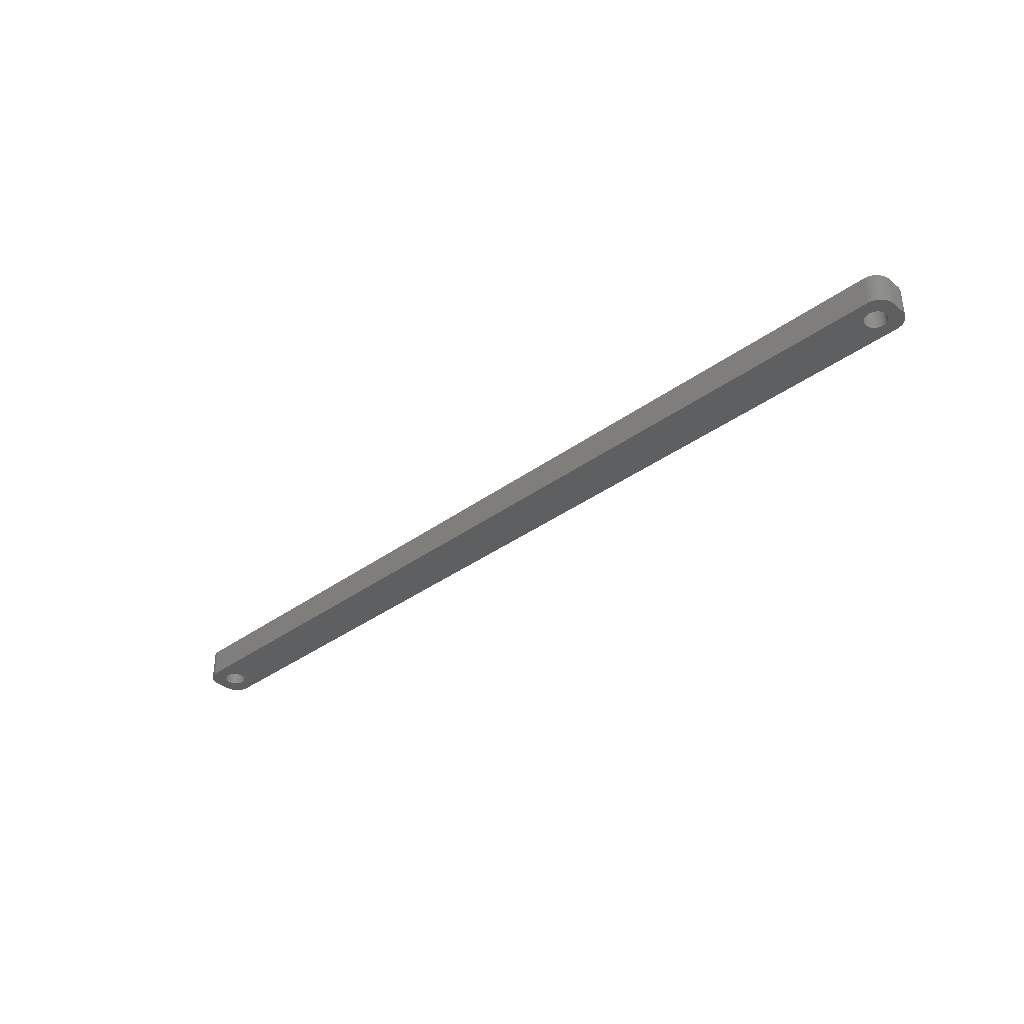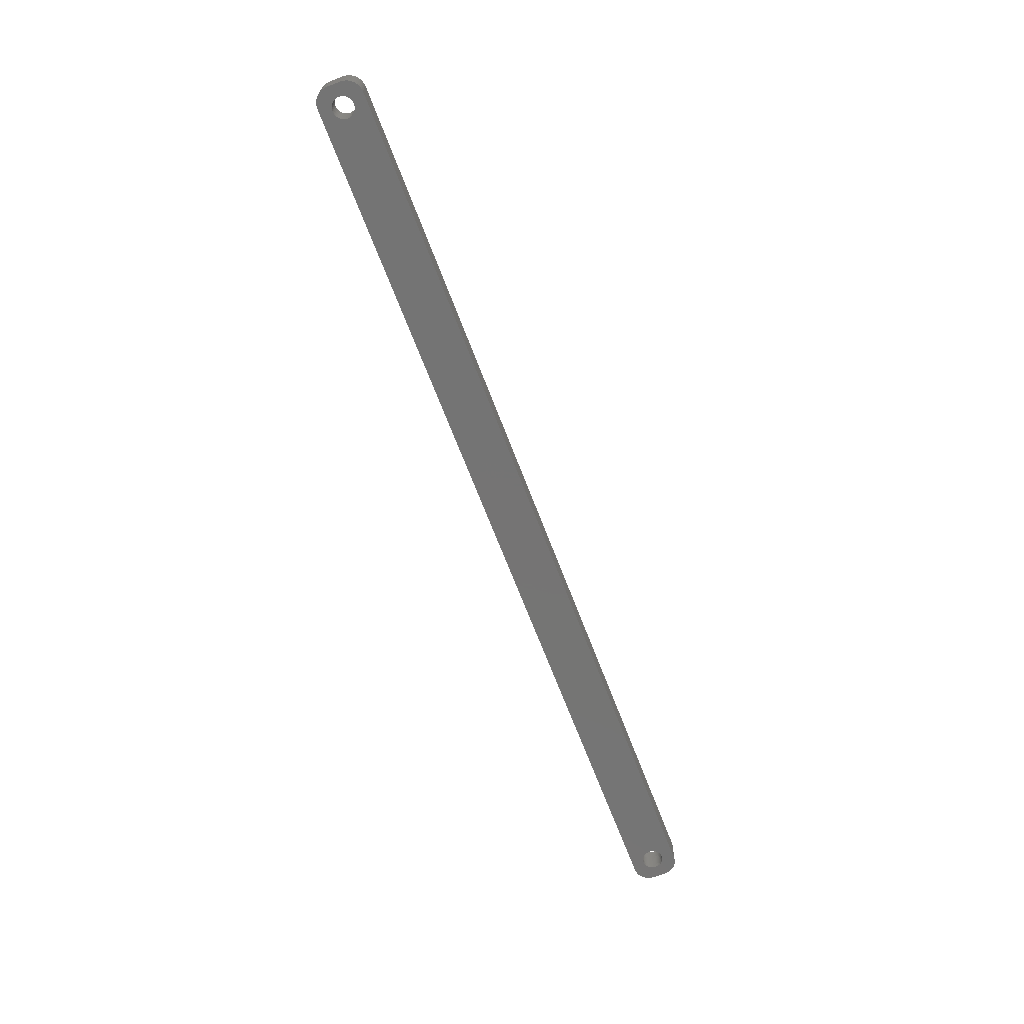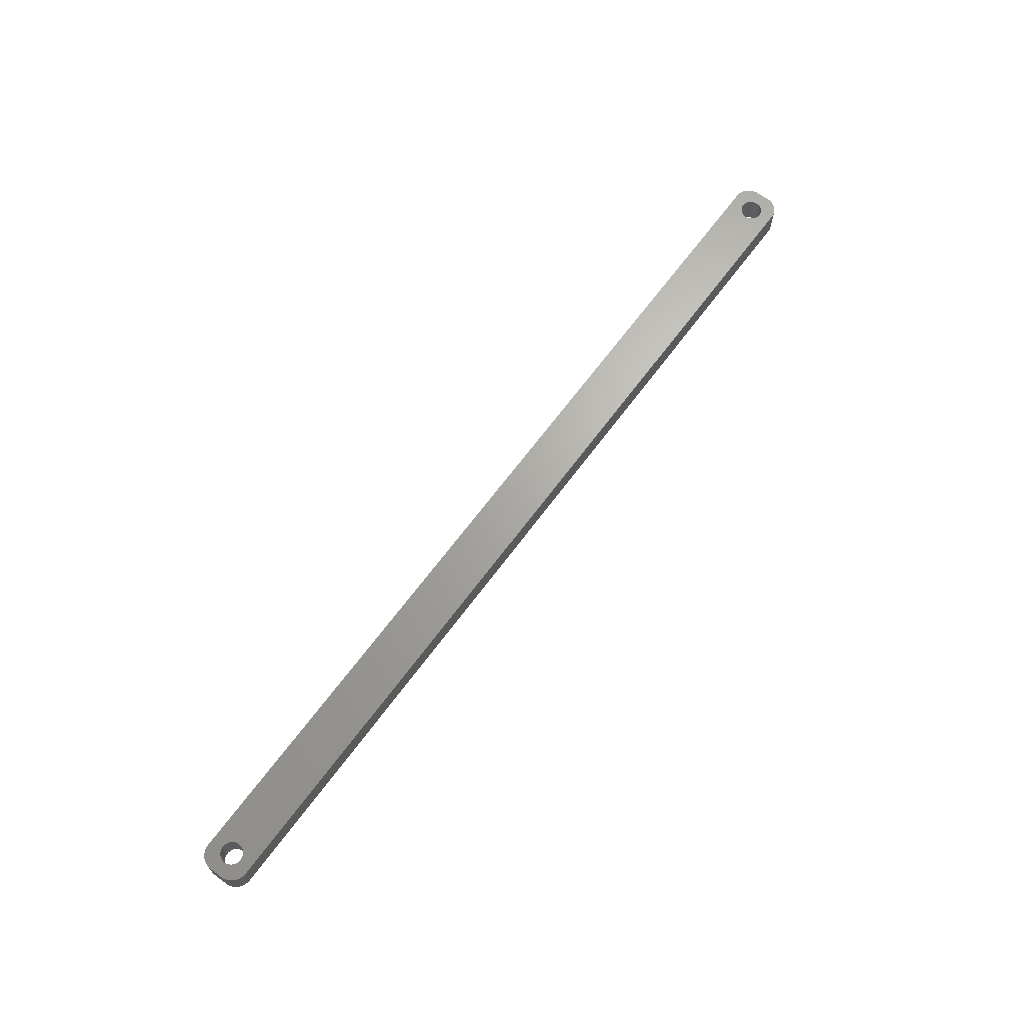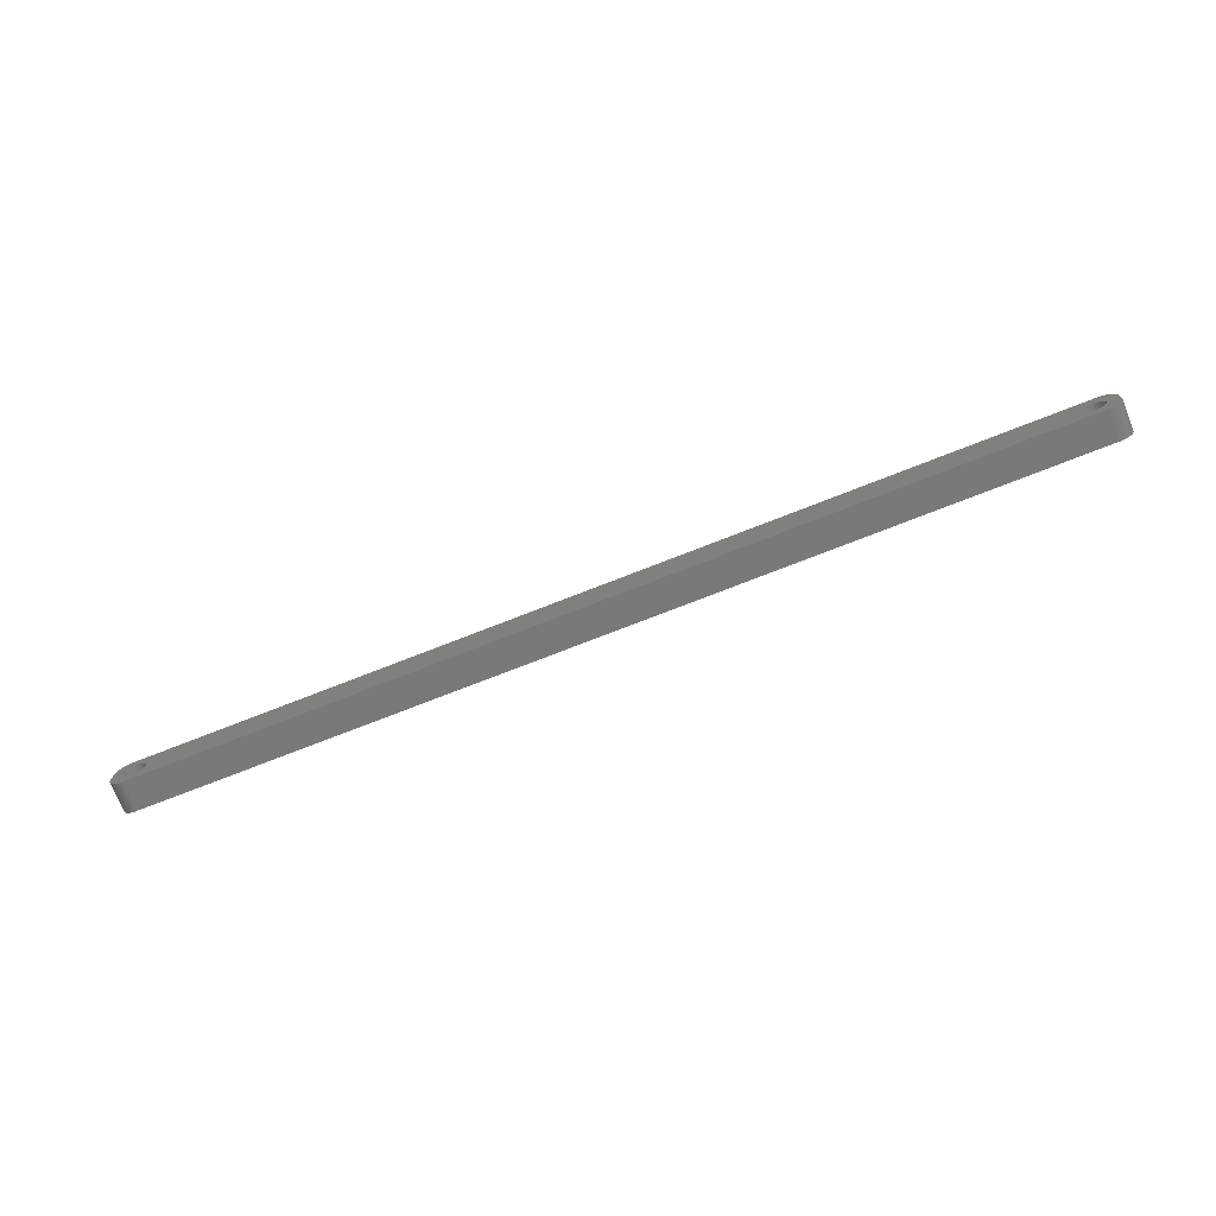
<metadata>
{"format":"stl","ext":"stl","renderer":"f3d","projection":"perspective","resolution":1024,"background":"white","views":[{"elev":-36.7,"azim":-136.6,"up":"+Z"},{"elev":-66.8,"azim":-69.3,"up":"+Z"},{"elev":66.5,"azim":-53.5,"up":"+Z"},{"elev":-72.4,"azim":21.6,"up":"+Y"}]}
</metadata>
<code>
# stl→obj: 304 verts, 612 faces
v -132 1.196 0
v -132.2 1.566 9
v -132.2 1.566 0
v -132 1.196 9
v -132.4 1.91 9
v -132.4 1.91 0
v -134 3.091 0
v -133.6 2.941 9
v -134 3.091 9
v -133.6 2.941 0
v -136.4 2.941 0
v -136 3.091 9
v -136.4 2.941 9
v -136 3.091 0
v -138 1.196 9
v -137.8 1.566 0
v -137.8 1.566 9
v -138 1.196 0
v -131.9 -0.8082 0
v -131.8 -0.4073 9
v -131.8 -0.4073 0
v -131.9 -0.8082 9
v -134.8 3.244 0
v -134.4 3.192 9
v -134.8 3.244 9
v -134.4 3.192 0
v -133.3 2.744 0
v -132.9 2.504 9
v -133.3 2.744 9
v -132.9 2.504 0
v -138.2 0.4073 9
v -138.1 0.8082 0
v -138.1 0.8082 9
v -138.2 0.4073 0
v -137.6 1.91 9
v -137.4 2.225 0
v -137.4 2.225 9
v -137.6 1.91 0
v -136.7 2.744 0
v -136.7 2.744 9
v -135.6 3.192 0
v -135.2 3.244 9
v -135.6 3.192 9
v -135.2 3.244 0
v -131.8 0 0
v -131.8 0.4073 9
v -131.8 0.4073 0
v -131.8 0 9
v -132 -1.196 0
v -132 -1.196 9
v -132.9 -2.504 0
v -133.3 -2.744 9
v -132.9 -2.504 9
v -133.3 -2.744 0
v -131.9 0.8082 9
v -131.9 0.8082 0
v -132.6 2.225 9
v -132.6 2.225 0
v -138.2 0 9
v -138.2 0 0
v -137.1 2.504 0
v -137.1 2.504 9
v -132.4 -1.91 0
v -132.2 -1.566 9
v -132.2 -1.566 0
v -132.4 -1.91 9
v -134.8 -3.244 0
v -135.2 -3.244 9
v -134.8 -3.244 9
v -135.2 -3.244 0
v -138 -1.196 9
v -138.1 -0.8082 0
v -138.1 -0.8082 9
v -138 -1.196 0
v -137.8 -1.566 9
v -137.8 -1.566 0
v -134.4 -3.192 0
v -134.4 -3.192 9
v -134 -3.091 0
v -134 -3.091 9
v -133.6 -2.941 9
v -133.6 -2.941 0
v -132.6 -2.225 0
v -132.6 -2.225 9
v -136.7 -2.744 0
v -137.1 -2.504 9
v -136.7 -2.744 9
v -137.1 -2.504 0
v -135.6 -3.192 0
v -136 -3.091 9
v -135.6 -3.192 9
v -136 -3.091 0
v -137.4 -2.225 9
v -137.6 -1.91 0
v -137.6 -1.91 9
v -137.4 -2.225 0
v -138.2 -0.4073 0
v -138.2 -0.4073 9
v -136.4 -2.941 0
v -136.4 -2.941 9
v 136.7 2.744 0
v 137.1 2.504 9
v 136.7 2.744 9
v 137.1 2.504 0
v 138.1 -0.8082 0
v 138.2 -0.4073 9
v 138.2 -0.4073 0
v 138.1 -0.8082 9
v 134.4 -3.192 0
v 134 -3.091 9
v 134.4 -3.192 9
v 134 -3.091 0
v 133.3 2.744 0
v 133.6 2.941 9
v 133.3 2.744 9
v 133.6 2.941 0
v 131.9 0.8082 9
v 132 1.196 0
v 132 1.196 9
v 131.9 0.8082 0
v 133.6 -2.941 9
v 133.6 -2.941 0
v 138 1.196 0
v 137.8 1.566 9
v 137.8 1.566 0
v 138 1.196 9
v 137.6 1.91 9
v 137.6 1.91 0
v 136 3.091 0
v 136.4 2.941 9
v 136 3.091 9
v 136.4 2.941 0
v 135.6 3.192 0
v 135.6 3.192 9
v 135.2 3.244 0
v 135.2 3.244 9
v 131.8 -0.4073 9
v 131.8 0 0
v 131.8 0 9
v 131.8 -0.4073 0
v 132.2 1.566 9
v 132.4 1.91 0
v 132.4 1.91 9
v 132.2 1.566 0
v 132.9 2.504 0
v 132.9 2.504 9
v 134 3.091 0
v 134.4 3.192 9
v 134 3.091 9
v 134.4 3.192 0
v 138.2 0 0
v 138.2 0.4073 9
v 138.2 0.4073 0
v 138.2 0 9
v 137.6 -1.91 0
v 137.8 -1.566 9
v 137.8 -1.566 0
v 137.6 -1.91 9
v 138 -1.196 0
v 138 -1.196 9
v 137.1 -2.504 0
v 136.7 -2.744 9
v 137.1 -2.504 9
v 136.7 -2.744 0
v 134.8 -3.244 0
v 134.8 -3.244 9
v 133.3 -2.744 0
v 132.9 -2.504 9
v 133.3 -2.744 9
v 132.9 -2.504 0
v 132.4 -1.91 9
v 132.2 -1.566 0
v 132.2 -1.566 9
v 132.4 -1.91 0
v 138.1 0.8082 0
v 138.1 0.8082 9
v 137.4 2.225 9
v 137.4 2.225 0
v 134.8 3.244 0
v 134.8 3.244 9
v 131.8 0.4073 9
v 131.8 0.4073 0
v 132.6 2.225 0
v 132.6 2.225 9
v 135.6 -3.192 0
v 135.2 -3.244 9
v 135.6 -3.192 9
v 135.2 -3.244 0
v 136 -3.091 0
v 136 -3.091 9
v 136.4 -2.941 0
v 136.4 -2.941 9
v 137.4 -2.225 0
v 137.4 -2.225 9
v 132 -1.196 0
v 132 -1.196 9
v 131.9 -0.8082 9
v 131.9 -0.8082 0
v 132.6 -2.225 9
v 132.6 -2.225 0
v -142 -2 0
v -142 2 9
v -142 2 0
v -142 -2 9
v 137.3 6.99 0
v -137.3 6.99 9
v 137.3 6.99 9
v -137.3 6.99 0
v -137.3 -6.99 0
v 137.3 -6.99 9
v -137.3 -6.99 9
v 137.3 -6.99 0
v -140.6 -5.423 0
v -140.2 -5.853 9
v -140.6 -5.423 9
v -140.2 -5.853 0
v 142 -2.627 9
v 142 -2 0
v 142 -2 9
v 142 -2.627 0
v 137.9 -6.911 9
v 137.9 -6.911 0
v 141.6 3.841 9
v 141.4 4.409 0
v 141.4 4.409 9
v 141.6 3.841 0
v 139.1 6.524 0
v 138.5 6.755 9
v 139.1 6.524 9
v 138.5 6.755 0
v -139.7 6.222 0
v -140.2 5.853 9
v -139.7 6.222 9
v -140.2 5.853 0
v -137.9 6.911 9
v -137.9 6.911 0
v -141.8 3.243 0
v -141.6 3.841 9
v -141.6 3.841 0
v -141.8 3.243 9
v 142 2 9
v 142 2.627 9
v 141.8 3.243 9
v 141 4.939 9
v 140.6 5.423 9
v 140.2 5.853 9
v 141.8 -3.243 9
v 139.7 6.222 9
v 141.6 -3.841 9
v 141.4 -4.409 9
v 141 -4.939 9
v 137.9 6.911 9
v -138.5 6.755 9
v -139.1 6.524 9
v -140.6 5.423 9
v -141 4.939 9
v 140.6 -5.423 9
v 140.2 -5.853 9
v 139.7 -6.222 9
v 139.1 -6.524 9
v 138.5 -6.755 9
v -137.9 -6.911 9
v -139.1 -6.524 9
v -141 -4.939 9
v -141.6 -3.841 9
v -142 -2.627 9
v -138.5 -6.755 9
v -141.4 4.409 9
v -142 2.627 9
v -139.7 -6.222 9
v -141.4 -4.409 9
v -141.8 -3.243 9
v -141.6 -3.841 0
v -141.8 -3.243 0
v -139.1 -6.524 0
v -138.5 -6.755 0
v 141 -4.939 0
v 140.6 -5.423 0
v 139.1 -6.524 0
v 139.7 -6.222 0
v 141.8 3.243 0
v 141 4.939 0
v 140.6 5.423 0
v 140.2 5.853 0
v 137.9 6.911 0
v -142 -2.627 0
v 142 2 0
v 141.8 -3.243 0
v 141.6 -3.841 0
v 141.4 -4.409 0
v 142 2.627 0
v 140.2 -5.853 0
v 138.5 -6.755 0
v -137.9 -6.911 0
v -139.7 -6.222 0
v -141 -4.939 0
v 139.7 6.222 0
v -139.1 6.524 0
v -141 4.939 0
v -142 2.627 0
v -138.5 6.755 0
v -141.4 -4.409 0
v -140.6 5.423 0
v -141.4 4.409 0
f 1 2 3
f 2 1 4
f 3 5 6
f 5 3 2
f 7 8 9
f 8 7 10
f 11 12 13
f 12 11 14
f 15 16 17
f 16 15 18
f 19 20 21
f 20 19 22
f 23 24 25
f 24 23 26
f 27 28 29
f 28 27 30
f 31 32 33
f 32 31 34
f 35 36 37
f 36 35 38
f 39 13 40
f 13 39 11
f 41 42 43
f 42 41 44
f 45 46 47
f 46 45 48
f 49 22 19
f 22 49 50
f 51 52 53
f 52 51 54
f 47 55 56
f 55 47 46
f 56 4 1
f 4 56 55
f 30 57 28
f 57 30 58
f 44 25 42
f 25 44 23
f 26 9 24
f 9 26 7
f 10 29 8
f 29 10 27
f 59 34 31
f 34 59 60
f 33 18 15
f 18 33 32
f 17 38 35
f 38 17 16
f 14 43 12
f 43 14 41
f 61 40 62
f 40 61 39
f 36 62 37
f 62 36 61
f 21 48 45
f 48 21 20
f 63 64 65
f 64 63 66
f 67 68 69
f 68 67 70
f 71 72 73
f 72 71 74
f 75 74 71
f 74 75 76
f 77 69 78
f 69 77 67
f 6 57 58
f 57 6 5
f 79 78 80
f 78 79 77
f 54 81 52
f 81 54 82
f 82 80 81
f 80 82 79
f 83 53 84
f 53 83 51
f 65 50 49
f 50 65 64
f 85 86 87
f 86 85 88
f 89 90 91
f 90 89 92
f 70 91 68
f 91 70 89
f 93 94 95
f 94 93 96
f 88 93 86
f 93 88 96
f 73 97 98
f 97 73 72
f 98 60 59
f 60 98 97
f 83 66 63
f 66 83 84
f 99 87 100
f 87 99 85
f 95 76 75
f 76 95 94
f 92 100 90
f 100 92 99
f 101 102 103
f 102 101 104
f 105 106 107
f 106 105 108
f 109 110 111
f 110 109 112
f 113 114 115
f 114 113 116
f 117 118 119
f 118 117 120
f 112 121 110
f 121 112 122
f 123 124 125
f 124 123 126
f 125 127 128
f 127 125 124
f 129 130 131
f 130 129 132
f 133 131 134
f 131 133 129
f 135 134 136
f 134 135 133
f 137 138 139
f 138 137 140
f 141 142 143
f 142 141 144
f 145 115 146
f 115 145 113
f 147 148 149
f 148 147 150
f 151 152 153
f 152 151 154
f 155 156 157
f 156 155 158
f 159 108 105
f 108 159 160
f 161 162 163
f 162 161 164
f 165 111 166
f 111 165 109
f 167 168 169
f 168 167 170
f 171 172 173
f 172 171 174
f 175 126 123
f 126 175 176
f 128 177 178
f 177 128 127
f 104 177 102
f 177 104 178
f 179 136 180
f 136 179 135
f 132 103 130
f 103 132 101
f 181 120 117
f 120 181 182
f 139 182 181
f 182 139 138
f 119 144 141
f 144 119 118
f 116 149 114
f 149 116 147
f 150 180 148
f 180 150 179
f 183 146 184
f 146 183 145
f 143 183 184
f 183 143 142
f 107 154 151
f 154 107 106
f 185 186 187
f 186 185 188
f 189 187 190
f 187 189 185
f 191 190 192
f 190 191 189
f 193 158 155
f 158 193 194
f 193 163 194
f 163 193 161
f 188 166 186
f 166 188 165
f 122 169 121
f 169 122 167
f 173 195 196
f 195 173 172
f 197 140 137
f 140 197 198
f 199 174 171
f 174 199 200
f 153 176 175
f 176 153 152
f 157 160 159
f 160 157 156
f 164 192 162
f 192 164 191
f 196 198 197
f 198 196 195
f 170 199 168
f 199 170 200
f 201 202 203
f 202 201 204
f 205 206 207
f 206 205 208
f 209 210 211
f 210 209 212
f 213 214 215
f 214 213 216
f 217 218 219
f 218 217 220
f 212 221 210
f 221 212 222
f 223 224 225
f 224 223 226
f 227 228 229
f 228 227 230
f 231 232 233
f 232 231 234
f 208 235 206
f 235 208 236
f 237 238 239
f 238 237 240
f 126 241 242
f 241 154 219
f 124 242 243
f 106 219 154
f 124 243 223
f 108 219 106
f 127 223 225
f 160 219 108
f 127 225 244
f 219 160 217
f 177 244 245
f 156 217 160
f 177 245 246
f 217 156 247
f 102 246 248
f 247 156 249
f 102 248 229
f 158 249 156
f 103 229 228
f 249 158 250
f 250 158 251
f 241 152 154
f 241 176 152
f 241 126 176
f 103 228 252
f 242 124 126
f 223 127 124
f 244 177 127
f 130 252 207
f 246 102 177
f 229 103 102
f 252 130 103
f 207 131 130
f 207 134 131
f 207 136 134
f 207 180 136
f 207 148 180
f 207 149 148
f 207 114 149
f 207 115 114
f 207 146 115
f 207 184 146
f 181 48 139
f 46 181 117
f 55 117 119
f 4 119 141
f 2 141 143
f 5 143 184
f 57 184 207
f 181 46 48
f 117 55 46
f 119 4 55
f 141 2 4
f 143 5 2
f 184 57 5
f 206 57 207
f 57 206 28
f 28 206 29
f 29 206 8
f 8 206 9
f 9 206 24
f 24 206 25
f 25 206 42
f 206 43 42
f 206 12 43
f 206 13 12
f 235 13 206
f 13 235 40
f 253 40 235
f 254 40 253
f 40 254 62
f 233 62 254
f 232 62 233
f 62 232 37
f 255 37 232
f 256 37 255
f 37 256 35
f 194 251 158
f 251 194 257
f 257 194 258
f 163 258 194
f 258 163 259
f 259 163 260
f 162 260 163
f 260 162 261
f 261 162 221
f 192 221 162
f 221 192 210
f 190 210 192
f 187 210 190
f 186 210 187
f 166 210 186
f 111 210 166
f 110 210 111
f 121 210 110
f 169 210 121
f 168 210 169
f 199 210 168
f 48 137 139
f 20 137 48
f 137 20 197
f 22 197 20
f 197 22 196
f 50 196 22
f 196 50 173
f 64 173 50
f 173 64 171
f 66 171 64
f 171 66 199
f 84 199 66
f 199 84 210
f 211 84 53
f 211 53 52
f 211 52 81
f 211 81 80
f 211 80 78
f 211 78 69
f 211 69 68
f 84 211 210
f 91 211 68
f 90 211 91
f 100 211 90
f 262 100 87
f 263 87 86
f 214 86 93
f 264 93 95
f 265 95 75
f 100 262 211
f 266 75 71
f 204 71 73
f 204 73 98
f 204 98 59
f 87 267 262
f 268 35 256
f 238 35 268
f 204 59 202
f 35 238 17
f 71 204 266
f 240 17 238
f 87 263 267
f 269 17 240
f 86 270 263
f 17 269 15
f 86 214 270
f 202 15 269
f 93 215 214
f 15 202 33
f 93 264 215
f 33 202 31
f 95 271 264
f 31 202 59
f 95 265 271
f 75 272 265
f 75 266 272
f 273 272 274
f 272 273 265
f 275 267 263
f 267 275 276
f 257 277 251
f 277 257 278
f 279 259 260
f 259 279 280
f 243 226 223
f 226 243 281
f 225 282 244
f 282 225 224
f 283 246 245
f 246 283 284
f 285 207 252
f 207 285 205
f 286 204 201
f 204 286 266
f 159 218 220
f 218 151 287
f 157 220 288
f 153 287 151
f 157 288 289
f 175 287 153
f 155 289 290
f 123 287 175
f 155 290 277
f 287 123 291
f 193 277 278
f 125 291 123
f 193 278 292
f 291 125 281
f 161 292 280
f 281 125 226
f 161 280 279
f 128 226 125
f 164 279 293
f 226 128 224
f 224 128 282
f 218 107 151
f 218 105 107
f 218 159 105
f 164 293 222
f 220 157 159
f 289 155 157
f 277 193 155
f 191 222 212
f 292 161 193
f 279 164 161
f 222 191 164
f 212 189 191
f 212 185 189
f 212 188 185
f 212 165 188
f 212 109 165
f 212 112 109
f 212 122 112
f 212 167 122
f 212 170 167
f 212 200 170
f 140 45 138
f 21 140 198
f 19 198 195
f 49 195 172
f 65 172 174
f 63 174 200
f 83 200 212
f 140 21 45
f 198 19 21
f 195 49 19
f 172 65 49
f 174 63 65
f 200 83 63
f 209 83 212
f 83 209 51
f 51 209 54
f 54 209 82
f 82 209 79
f 79 209 77
f 77 209 67
f 67 209 70
f 209 89 70
f 209 92 89
f 209 99 92
f 294 99 209
f 99 294 85
f 276 85 294
f 275 85 276
f 85 275 88
f 295 88 275
f 216 88 295
f 88 216 96
f 213 96 216
f 296 96 213
f 96 296 94
f 178 282 128
f 282 178 283
f 283 178 284
f 104 284 178
f 284 104 297
f 297 104 227
f 101 227 104
f 227 101 230
f 230 101 285
f 132 285 101
f 285 132 205
f 129 205 132
f 133 205 129
f 135 205 133
f 179 205 135
f 150 205 179
f 147 205 150
f 116 205 147
f 113 205 116
f 145 205 113
f 183 205 145
f 45 182 138
f 47 182 45
f 182 47 120
f 56 120 47
f 120 56 118
f 1 118 56
f 118 1 144
f 3 144 1
f 144 3 142
f 6 142 3
f 142 6 183
f 58 183 6
f 183 58 205
f 208 58 30
f 208 30 27
f 208 27 10
f 208 10 7
f 208 7 26
f 208 26 23
f 208 23 44
f 58 208 205
f 41 208 44
f 14 208 41
f 11 208 14
f 236 11 39
f 298 39 61
f 234 61 36
f 299 36 38
f 239 38 16
f 11 236 208
f 300 16 18
f 203 18 32
f 203 32 34
f 203 34 60
f 39 301 236
f 302 94 296
f 273 94 302
f 203 60 201
f 94 273 76
f 18 203 300
f 274 76 273
f 39 298 301
f 286 76 274
f 61 231 298
f 76 286 74
f 61 234 231
f 201 74 286
f 36 303 234
f 74 201 72
f 36 299 303
f 72 201 97
f 38 304 299
f 97 201 60
f 38 239 304
f 16 237 239
f 16 300 237
f 274 266 286
f 266 274 272
f 213 264 296
f 264 213 215
f 302 265 273
f 265 302 271
f 216 270 214
f 270 216 295
f 276 262 267
f 262 276 294
f 294 211 262
f 211 294 209
f 219 287 241
f 287 219 218
f 247 220 217
f 220 247 288
f 250 289 249
f 289 250 290
f 251 290 250
f 290 251 277
f 280 258 259
f 258 280 292
f 293 260 261
f 260 293 279
f 244 283 245
f 283 244 282
f 284 248 246
f 248 284 297
f 230 252 228
f 252 230 285
f 297 229 248
f 229 297 227
f 236 253 235
f 253 236 301
f 301 254 253
f 254 301 298
f 300 240 237
f 240 300 269
f 296 271 302
f 271 296 264
f 295 263 270
f 263 295 275
f 242 281 243
f 281 242 291
f 249 288 247
f 288 249 289
f 292 257 258
f 257 292 278
f 222 261 221
f 261 222 293
f 234 255 232
f 255 234 303
f 299 255 303
f 255 299 256
f 203 269 300
f 269 203 202
f 241 291 242
f 291 241 287
f 298 233 254
f 233 298 231
f 239 268 304
f 268 239 238
f 304 256 299
f 256 304 268

</code>
